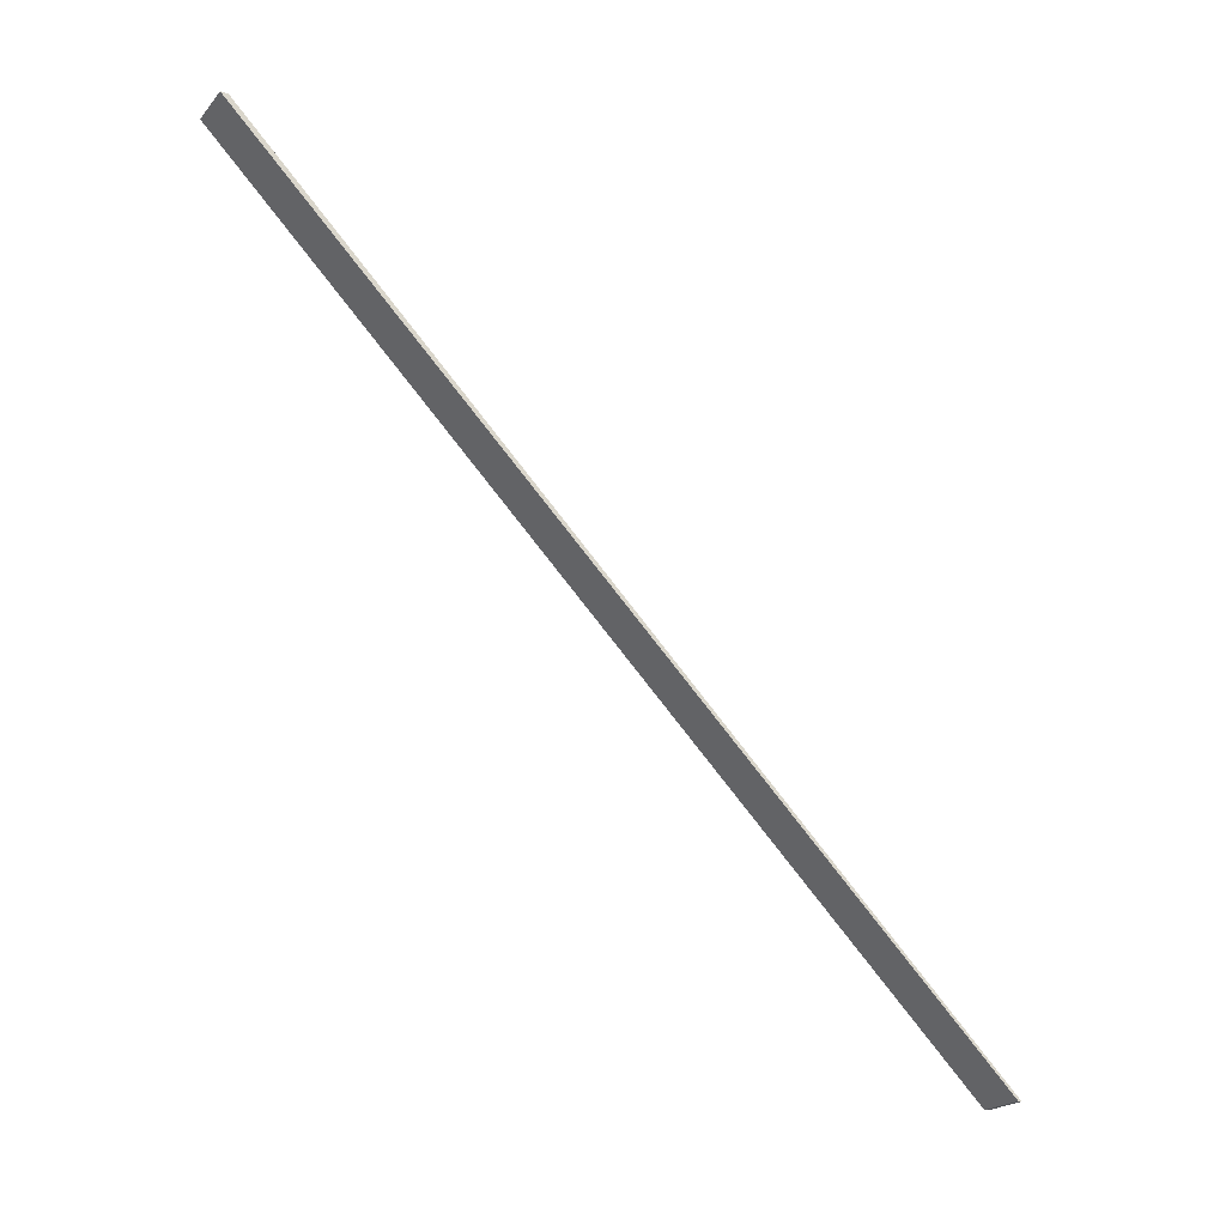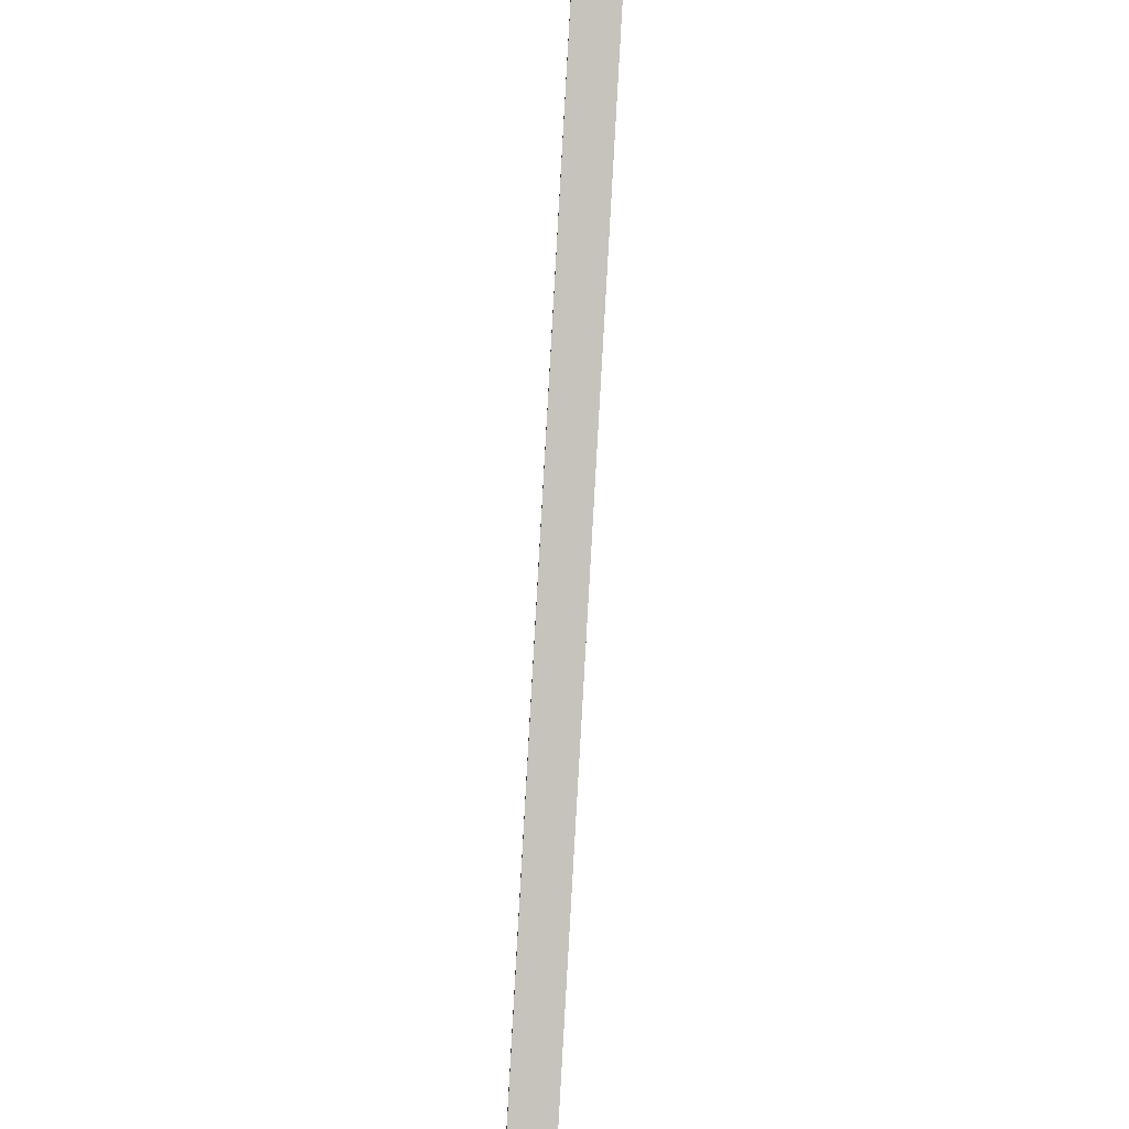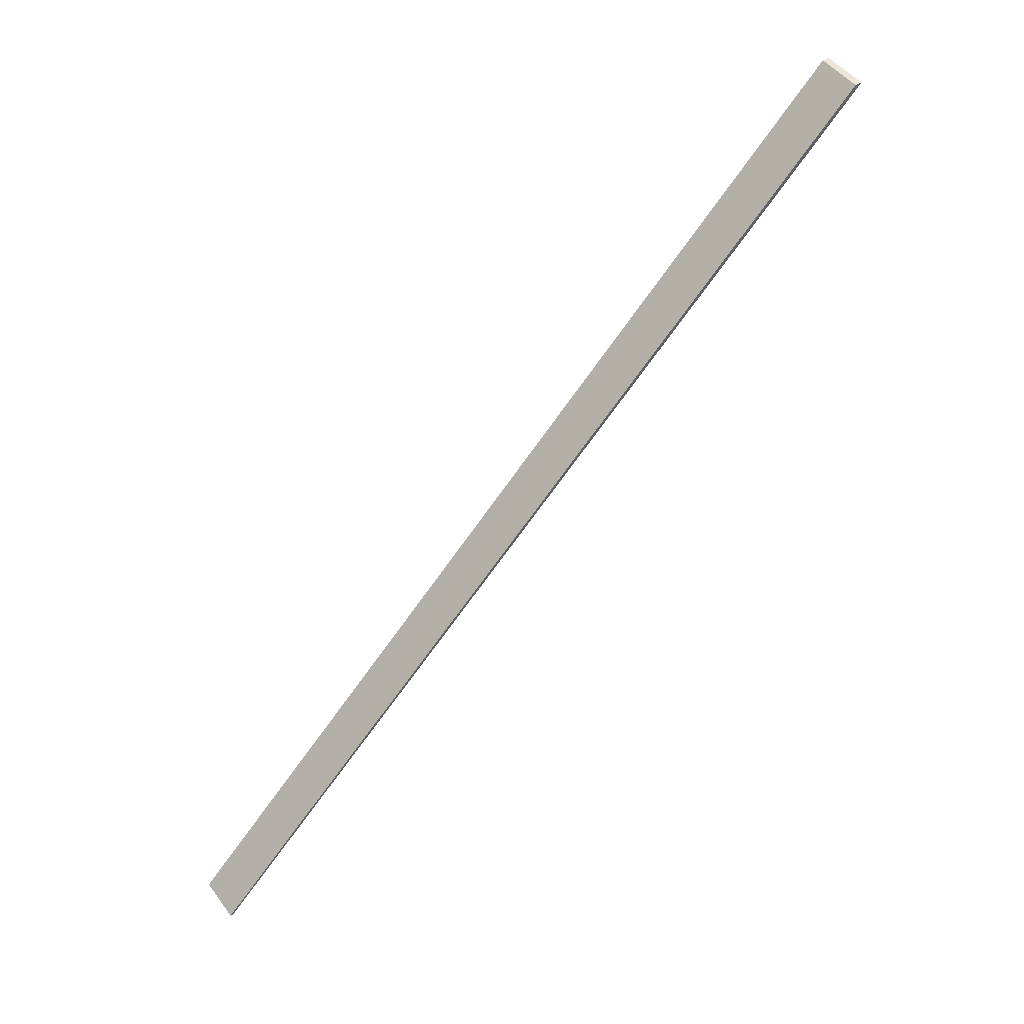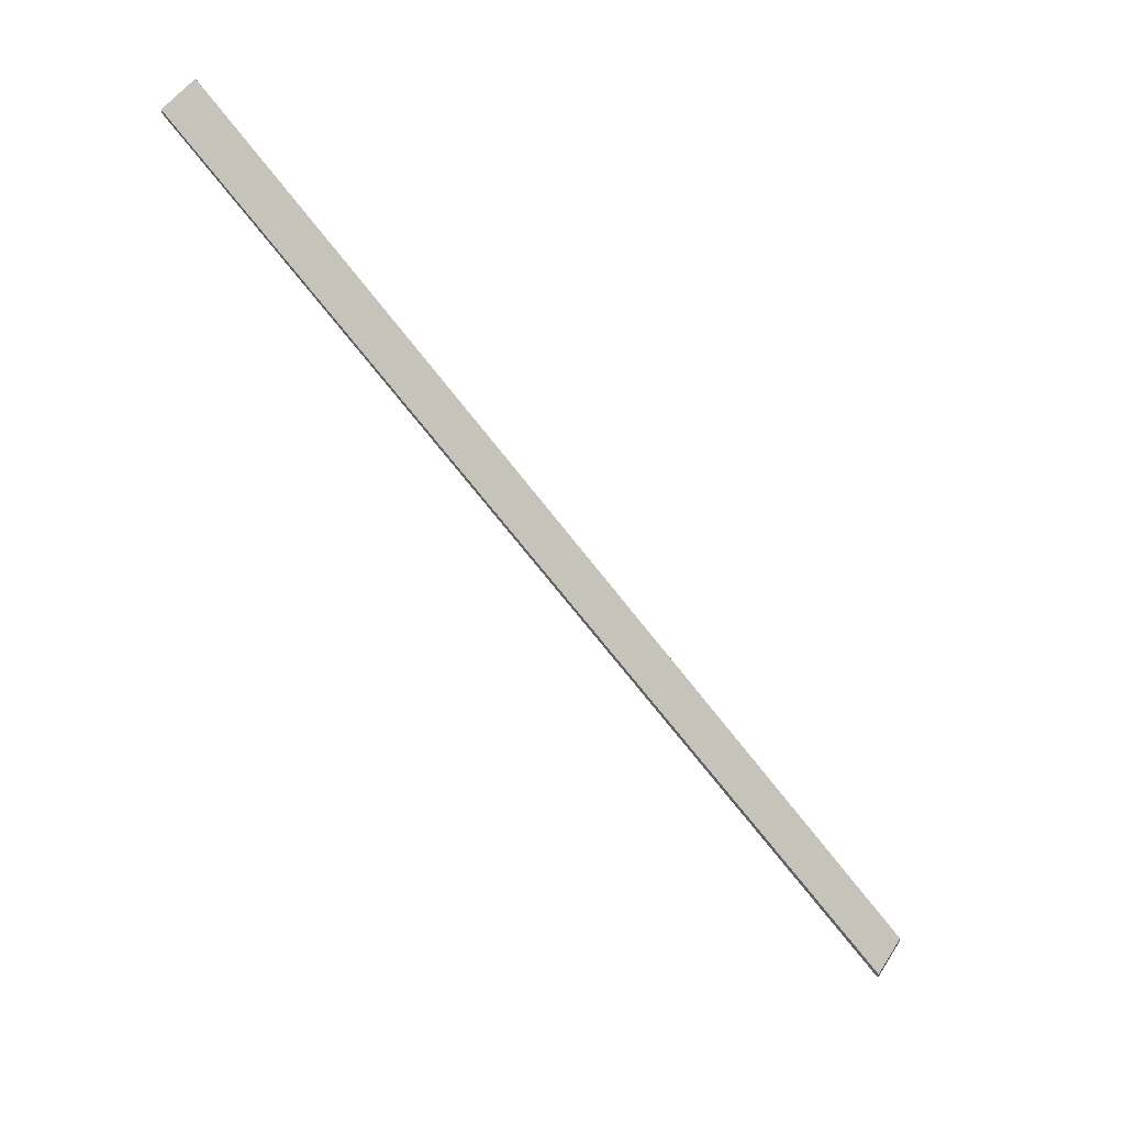
<metadata>
{"format":"obj","ext":"obj","renderer":"f3d","projection":"perspective","resolution":1024,"background":"white","views":[{"elev":-21.7,"azim":-118.8,"up":"+Y"},{"elev":-43.8,"azim":-4.6,"up":"+Z"},{"elev":47.7,"azim":55.3,"up":"+Y"},{"elev":50.8,"azim":121.5,"up":"+Z"}]}
</metadata>
<code>
o 9299
v 2223 1869 15.94
v 2223 1870 15.15
v 2223 1869 15.94
v 2223 1870 15.14
v 2223 1870 15.15
v 2223 1870 15.15
v 2223 1870 15.14
v 2223 1869 15.94
v 2223 1869 15.94
v 2223 1869 15.94
v 2223 1869 15.94
v 2223 1870 15.14
v 2223 1869 15.94
v 2223 1870 15.14
v 2223 1869 15.94
v 2223 1869 15.94
v 2223 1869 15.94
v 2223 1870 15.14
v 2223 1870 15.15
v 2223 1869 15.94
v 2223 1869 15.94
v 2223 1870 15.15
v 2223 1870 15.15
v 2223 1870 15.15
f 1 2 3
f 1 4 5
f 6 4 7
f 8 4 9
f 10 9 11
f 10 12 13
f 14 15 7
f 16 17 15
f 18 17 19
f 14 20 21
f 22 20 23
f 14 22 24

</code>
